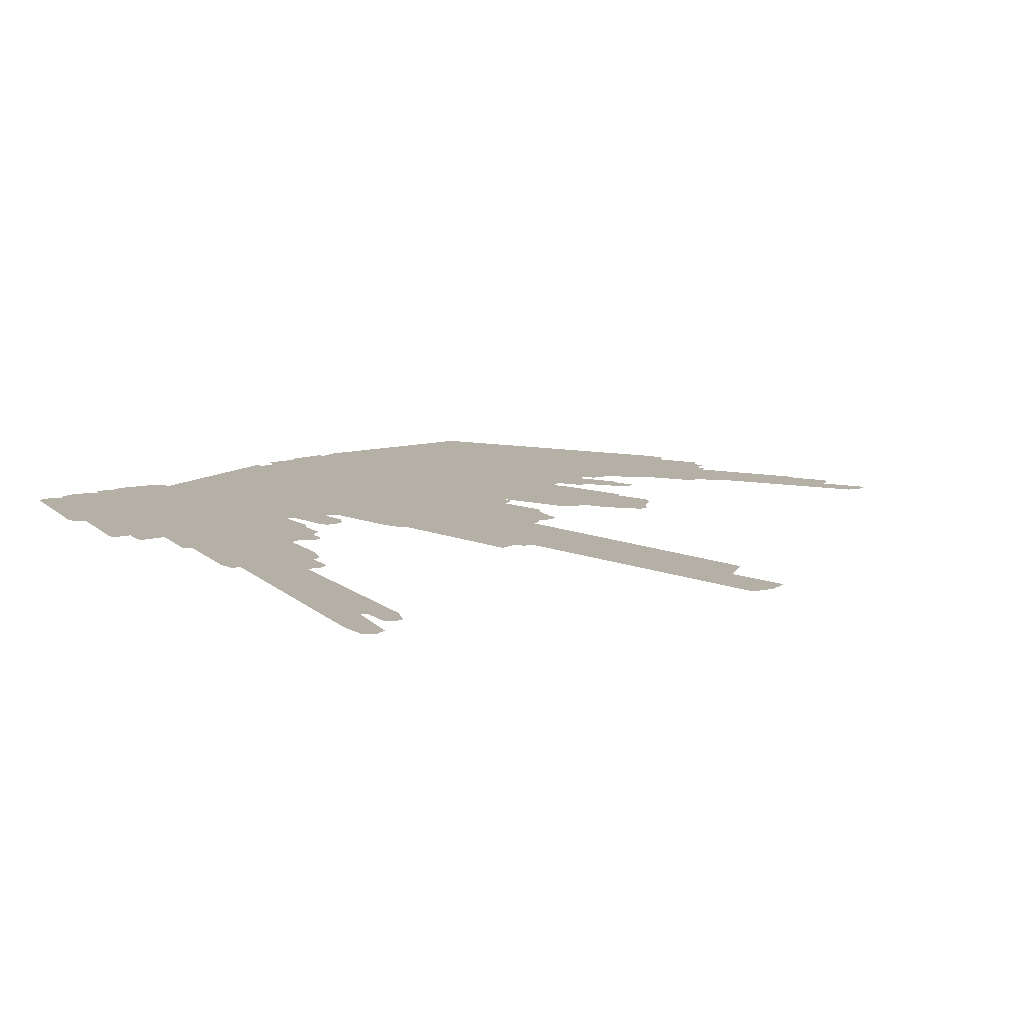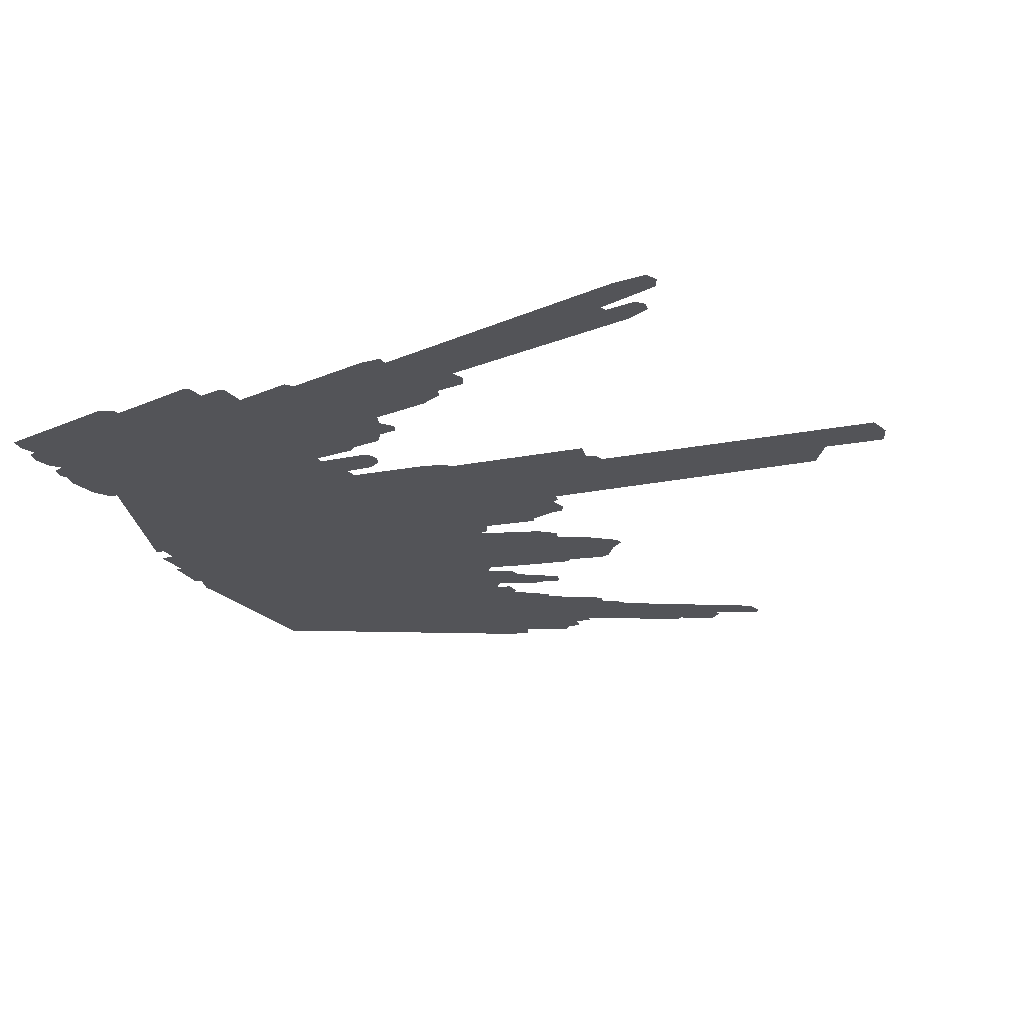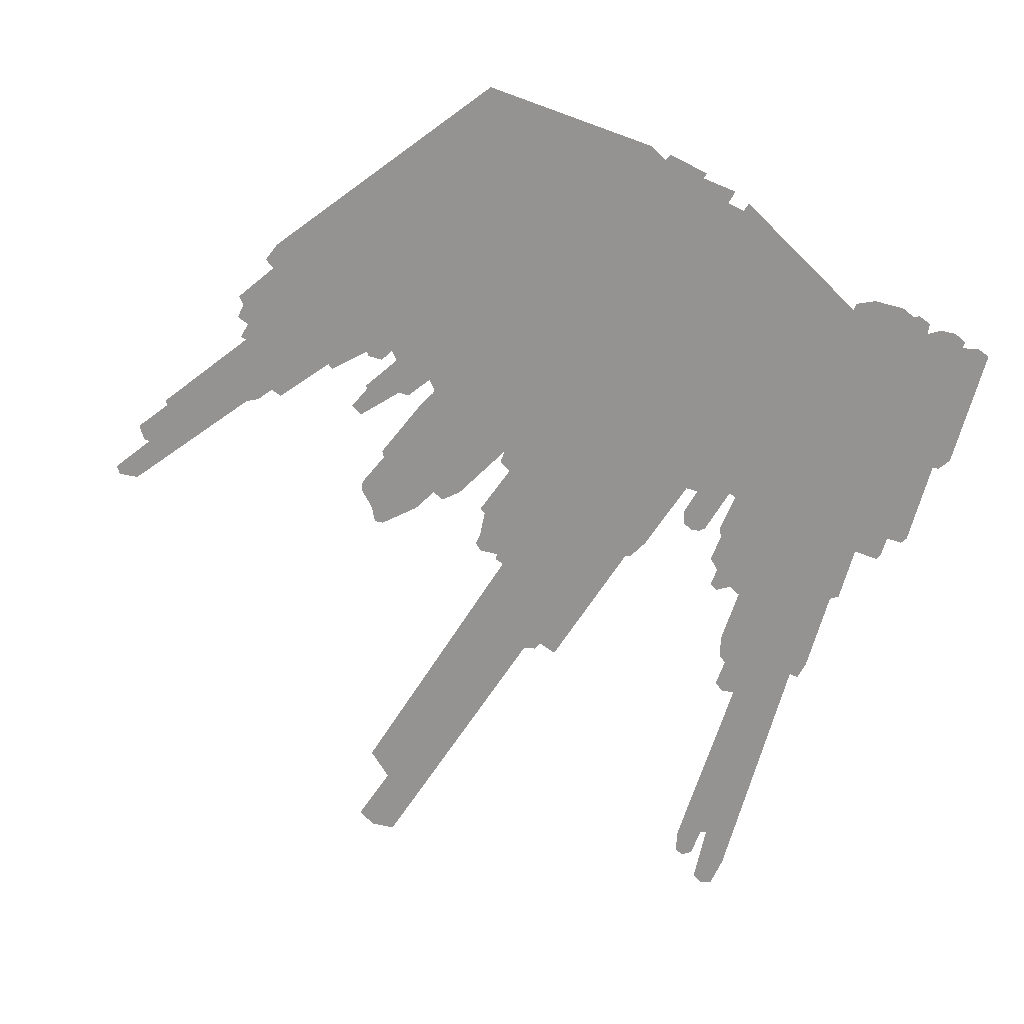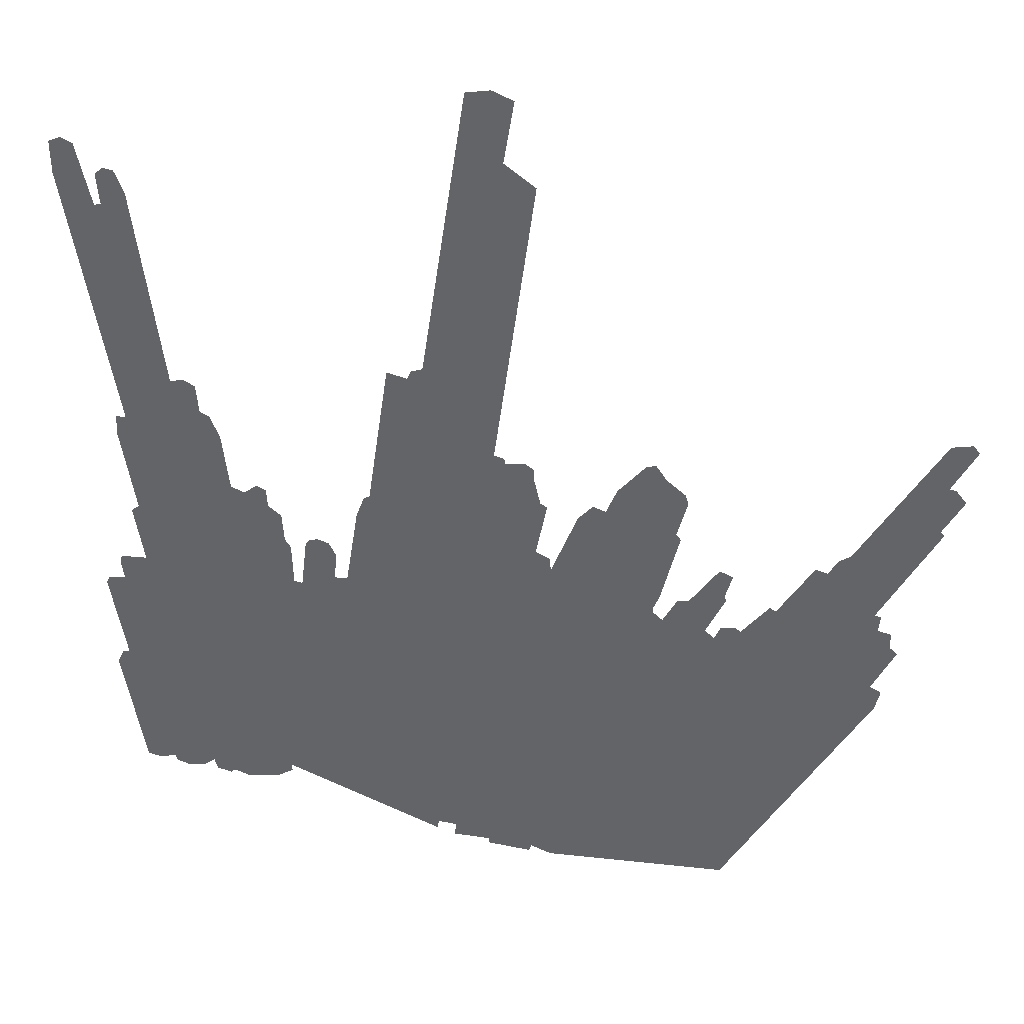
<metadata>
{"format":"obj","ext":"obj","renderer":"f3d","projection":"perspective","resolution":1024,"background":"white","views":[{"elev":11.7,"azim":143.0,"up":"+Z"},{"elev":-23.4,"azim":116.5,"up":"+Z"},{"elev":-66.8,"azim":-24.6,"up":"+Z"},{"elev":36.8,"azim":-167.5,"up":"+Y"}]}
</metadata>
<code>
g MetroArea_Building_Card_21
v -5.718 8.225 -1.102e-05
v -6.082 8.185 -1.161e-05
v -5.994 8.289 -1.147e-05
v -5.758 7.564 -1.102e-05
v -4.604 6.29 -9.016e-06
v -5.722 6.875 -1.09e-05
v -5.998 7.389 -1.14e-05
v -5.846 7.568 -1.117e-05
v -5.772 6.818 -1.098e-05
v -4.993 5.346 -9.568e-06
v -4.447 6.181 -8.748e-06
v -4.316 5.947 -8.512e-06
v -3.667 5.184 -7.38e-06
v -4.151 5.988 -8.246e-06
v -5.057 5.098 -9.651e-06
v -5.083 5.339 -9.715e-06
v -5.241 4.831 -9.928e-06
v -5.241 5.055 -9.948e-06
v -3.204 4.743 -6.582e-06
v -3.586 5.234 -7.251e-06
v -5.038 4.094 -9.529e-06
v -5.35 4.738 -1.01e-05
v -5.126 3.724 -9.64e-06
v -5.193 4.018 -9.776e-06
v -2.851 4.569 -5.987e-06
v -3.147 4.798 -6.493e-06
v -2.932 4.769 -6.138e-06
v -3.146 0.1633 -6.074e-06
v -0.5896 -0.03325 -1.856e-06
v -0.2989 0.06793 -1.398e-06
v -2.72 4.683 -5.783e-06
v -2.122 4.764 -4.809e-06
v -2.472 5.158 -5.419e-06
v -2.322 5.143 -5.171e-06
v -2.99 5.265 -6.277e-06
v -2.956 5.313 -6.226e-06
v -2.873 5.744 -6.128e-06
v -3.059 5.67 -6.427e-06
v -1.981 4.883 -4.589e-06
v 0.3543 0.08036 -3.253e-07
v -0.2607 -0.03521 -1.322e-06
v 0.3594 -0.006588 -3.083e-07
v 0.8653 0.268 4.926e-07
v 0.882 0.06527 5.382e-07
v -0.5463 5.372 -2.281e-06
v -1.983 4.945 -4.598e-06
v -2.069 5.158 -4.758e-06
v -2.322 6.183 -5.265e-06
v 2.378 4.734 2.57e-06
v 1.13 0.2775 9.257e-07
v 2.562 4.711 2.873e-06
v 2.196 5.882 2.169e-06
v 3.397 0.972 4.583e-06
v 1.151 0.144 9.729e-07
v -0.9105 6.316 -2.963e-06
v -1.288 6.488 -3.598e-06
v -1.113 6.549 -3.316e-06
v -2.258 6.269 -5.167e-06
v -2.401 6.798 -5.449e-06
v -1.44 6.859 -3.88e-06
v -2.355 6.934 -5.387e-06
v -2.097 7.139 -4.981e-06
v -1.825 7.321 -4.553e-06
v -1.95 7.347 -4.76e-06
v 3.048 4.527 3.688e-06
v 2.964 5.238 3.492e-06
v 2.523 5.109 2.775e-06
v 2.902 5.314 3.383e-06
v 2.785 5.354 3.188e-06
v 2.626 5.307 2.925e-06
v 3.165 4.546 3.877e-06
v 4.311 0.6922 6.102e-06
v 3.393 0.8676 4.583e-06
v 3.639 0.7057 5.001e-06
v 4.101 0.6282 5.765e-06
v 4.631 0.8406 6.614e-06
v 5.373 4.591 7.493e-06
v 3.184 5.149 3.854e-06
v 3.265 5.264 3.977e-06
v 3.294 5.679 3.987e-06
v 3.479 5.828 4.277e-06
v 4.587 0.6787 6.557e-06
v 4.375 0.6349 6.212e-06
v 3.81 6.002 4.804e-06
v 3.628 6.148 4.492e-06
v 3.493 6.088 4.276e-06
v 5.4 5.511 7.454e-06
v 5.511 5.424 7.645e-06
v 3.999 6.071 5.107e-06
v 5.602 6.742 7.675e-06
v 4.097 6.898 5.193e-06
v 4.228 7.218 5.38e-06
v 5.447 7.028 7.395e-06
v 5.585 7.026 7.622e-06
v 4.36 7.276 5.59e-06
v 4.744 7.721 6.18e-06
v 4.397 7.69 5.614e-06
v 4.562 7.778 5.877e-06
v 5.554 10.36 7.27e-06
v 6.077 10.77 8.091e-06
v 5.753 11.23 7.518e-06
v 5.918 11.31 7.781e-06
v 6.082 11.23 8.058e-06
v 5.463 10.39 7.118e-06
v 5.112 10.58 6.526e-06
v 5.24 10.9 6.707e-06
v 5.382 10.92 6.937e-06
v 5.5 10.82 7.14e-06
v -0.3338 5.652 -1.958e-06
v -0.5294 5.561 -2.27e-06
v 2.004 6.219 1.832e-06
v 2.082 6.182 1.959e-06
v -0.3911 6.485 -2.127e-06
v -0.4856 6.434 -2.277e-06
v -0.3068 6.849 -2.021e-06
v 0.09117 7.062 -1.388e-06
v 0.2466 7.181 -1.144e-06
v -0.3068 7.028 -2.037e-06
v -0.1787 7.109 -1.835e-06
v 0.1047 7.149 -1.374e-06
v 1.415 8.246 6.757e-07
v 1.698 8.303 1.135e-06
v 1.368 8.367 5.873e-07
v 1.206 8.425 3.168e-07
v 0.5922 12.53 -1.059e-06
v 0.1099 11.61 -1.767e-06
v -0.3117 11.32 -2.431e-06
v 0.2583 12.59 -1.612e-06
v -0.03173 12.48 -2.077e-06
v 5.734 4.169 8.122e-06
v 5.747 4.564 8.109e-06
v 5.778 4.459 8.168e-06
v 5.248 0.8137 7.628e-06
v 4.8 0.7024 6.903e-06
v 5.032 0.6551 7.289e-06
v 5.231 0.7158 7.61e-06
v 5.801 2.769 8.359e-06
v 5.973 4.142 8.517e-06
v 6.024 4.041 8.609e-06
v 5.896 2.752 8.515e-06
v 5.478 0.726 8.012e-06
v 5.994 2.557 8.693e-06
v 5.683 0.7664 8.346e-06
g MetroArea_Building_Card_21_0
f 3 2 1
f 2 4 1
f 1 4 5
f 4 6 5
f 7 6 4
f 8 7 4
f 6 9 5
f 9 10 5
f 5 10 11
f 11 10 12
f 12 10 13
f 14 12 13
f 10 15 13
f 16 15 10
f 15 17 13
f 18 17 15
f 17 19 13
f 20 13 19
f 21 19 17
f 22 21 17
f 21 23 19
f 24 23 21
f 23 25 19
f 26 19 25
f 27 26 25
f 23 28 25
f 28 29 25
f 29 30 25
f 25 30 31
f 31 30 32
f 33 31 32
f 34 33 32
f 35 31 33
f 36 35 33
f 36 33 37
f 38 36 37
f 32 30 39
f 30 40 39
f 40 30 41
f 42 40 41
f 40 43 39
f 44 43 40
f 39 43 45
f 46 39 45
f 47 46 45
f 48 47 45
f 45 43 49
f 43 50 49
f 49 50 51
f 45 49 52
f 50 53 51
f 54 53 50
f 55 48 45
f 48 55 56
f 57 56 55
f 58 48 56
f 59 58 56
f 59 56 60
f 61 59 60
f 61 60 62
f 62 60 63
f 64 62 63
f 53 65 51
f 51 65 66
f 67 51 66
f 68 67 66
f 69 67 68
f 70 67 69
f 65 53 71
f 53 72 71
f 73 72 53
f 74 72 73
f 75 72 74
f 72 76 71
f 76 77 71
f 78 71 77
f 79 78 77
f 80 79 77
f 81 80 77
f 82 76 72
f 83 82 72
f 81 77 84
f 85 81 84
f 86 81 85
f 84 77 87
f 88 87 77
f 89 84 87
f 89 87 90
f 91 89 90
f 92 91 90
f 92 90 93
f 94 93 90
f 95 92 93
f 96 95 93
f 97 95 96
f 98 97 96
f 93 99 96
f 99 93 100
f 101 99 100
f 102 101 100
f 103 102 100
f 99 104 96
f 96 104 105
f 106 105 104
f 107 106 104
f 108 107 104
f 110 45 109
f 109 45 52
f 111 109 52
f 112 111 52
f 109 111 113
f 114 109 113
f 115 113 111
f 116 115 111
f 116 111 117
f 118 115 116
f 119 118 116
f 120 116 117
f 121 117 111
f 122 121 111
f 117 121 123
f 124 117 123
f 117 124 125
f 125 126 117
f 126 127 117
f 128 126 125
f 129 126 128
f 132 131 130
f 131 77 130
f 77 76 130
f 76 133 130
f 133 76 134
f 133 134 135
f 136 133 135
f 137 130 133
f 138 130 137
f 139 138 137
f 140 137 133
f 141 140 133
f 142 140 141
f 143 142 141

</code>
